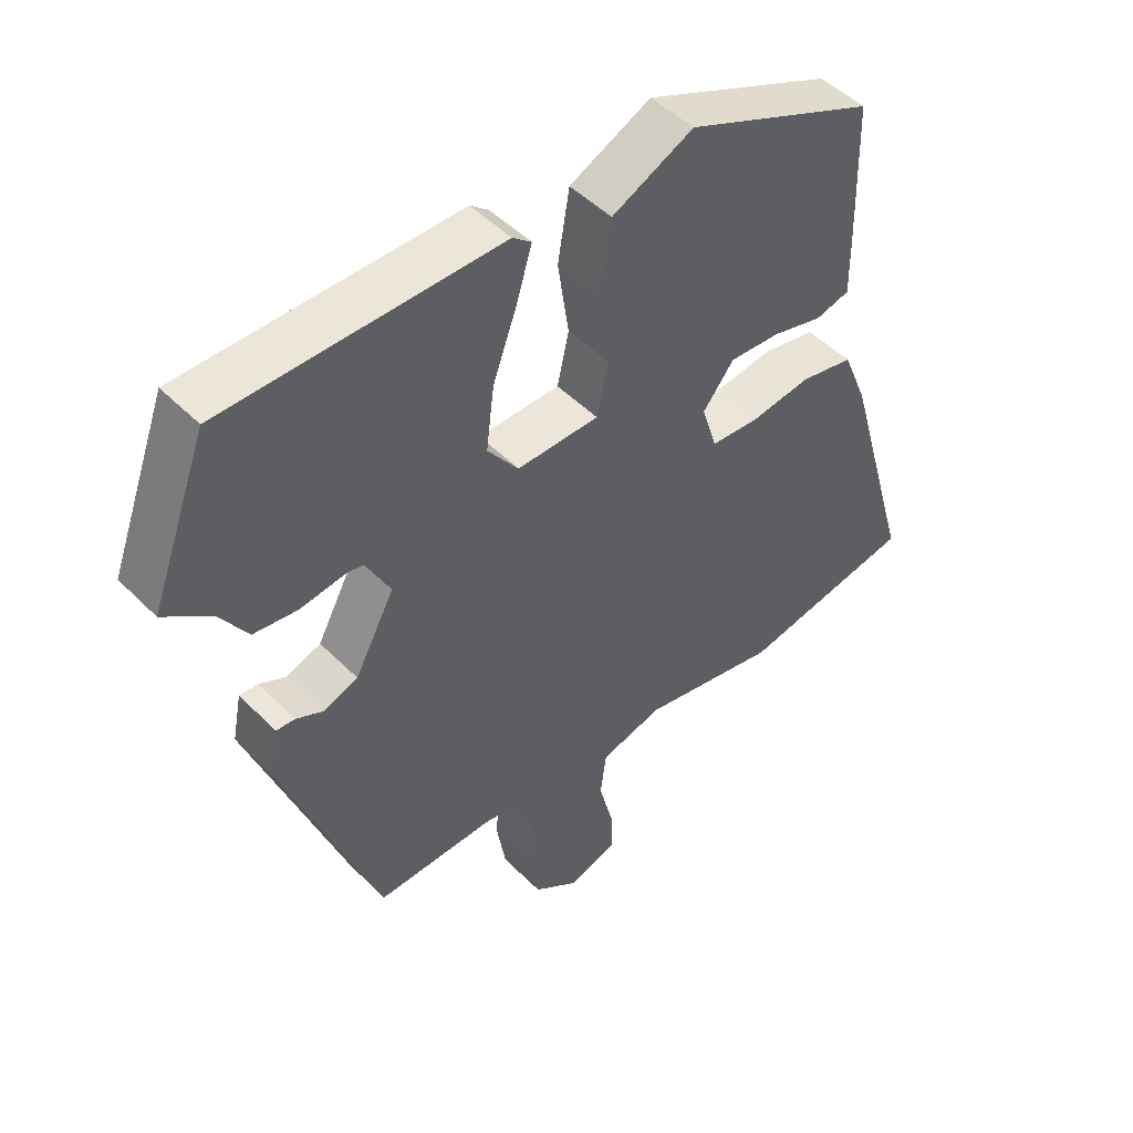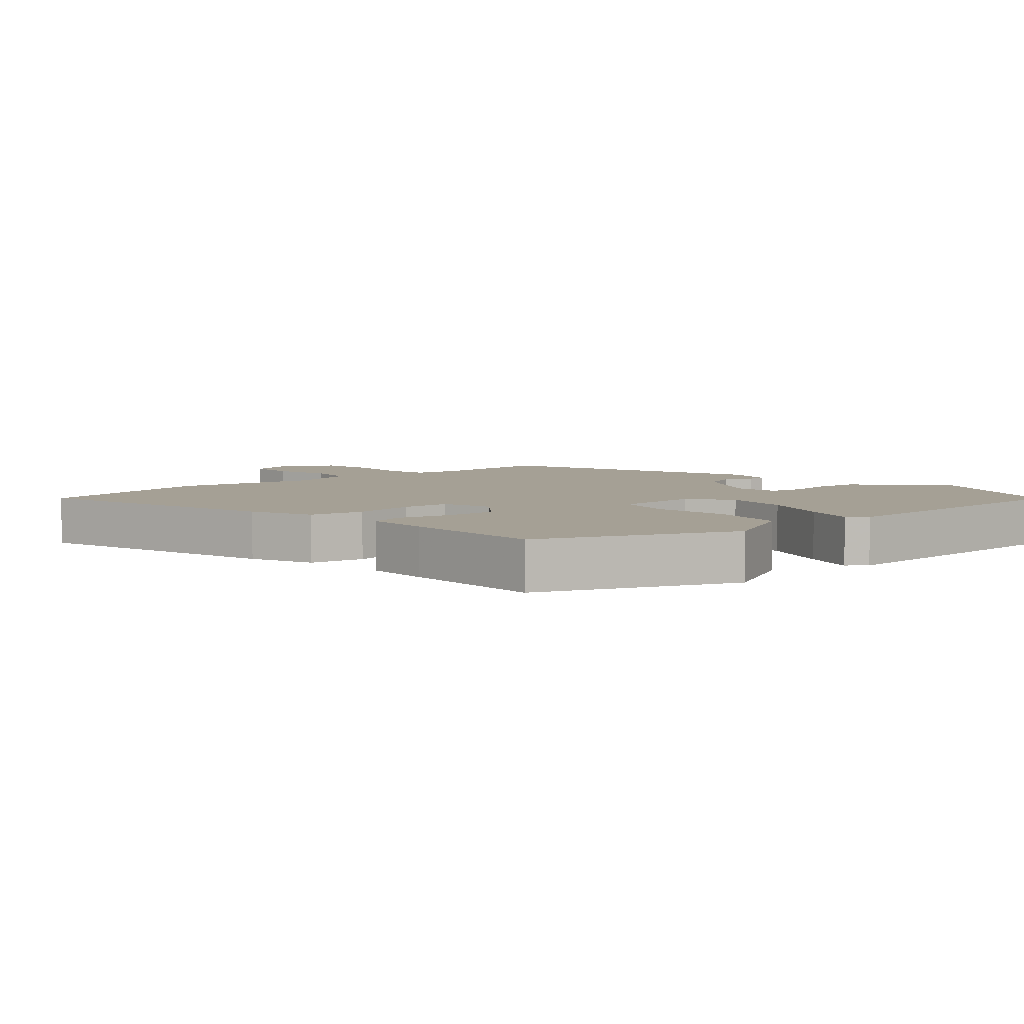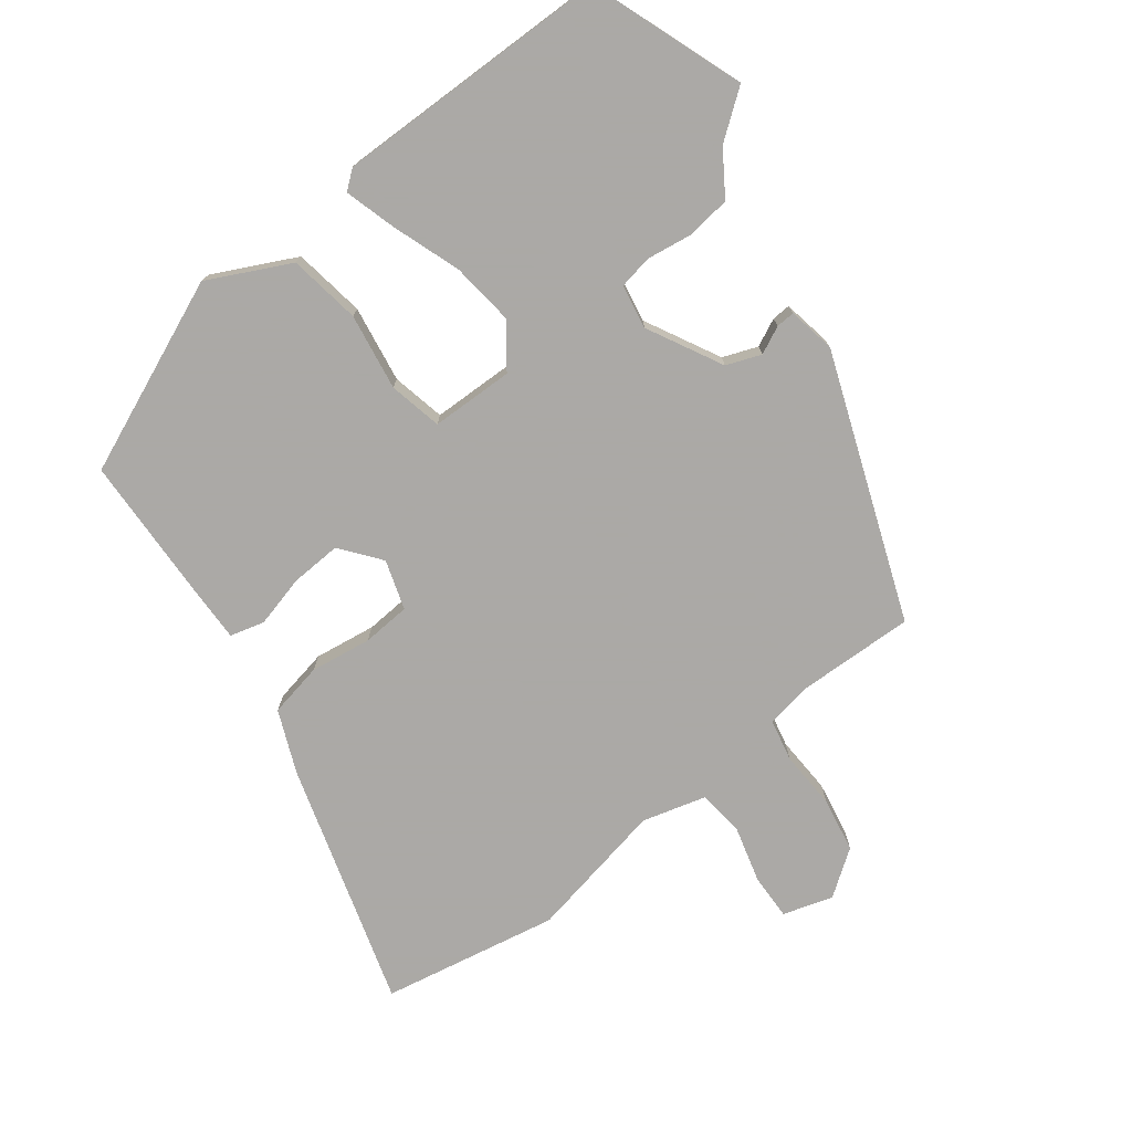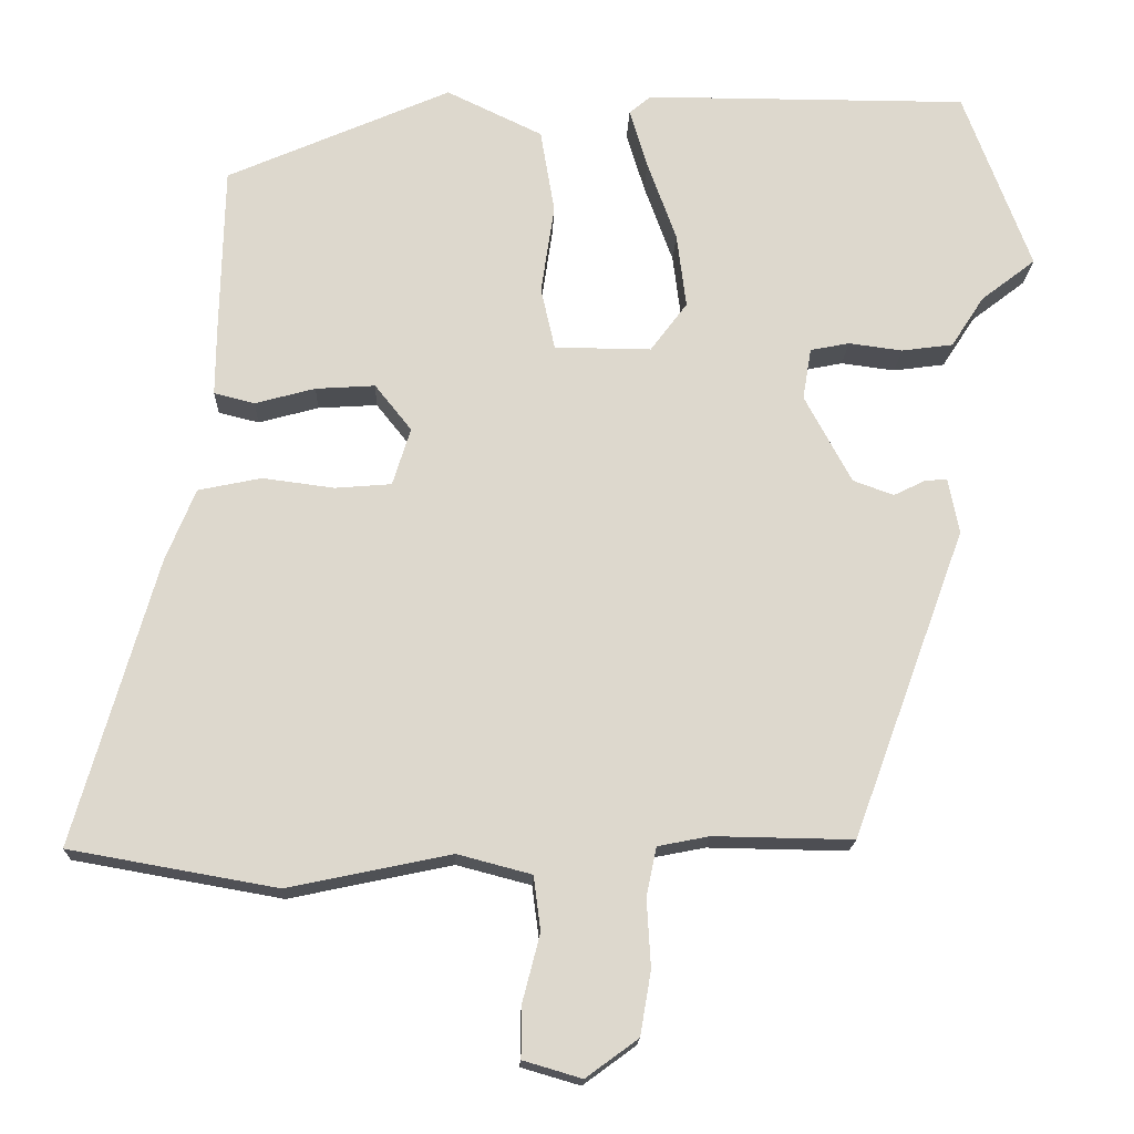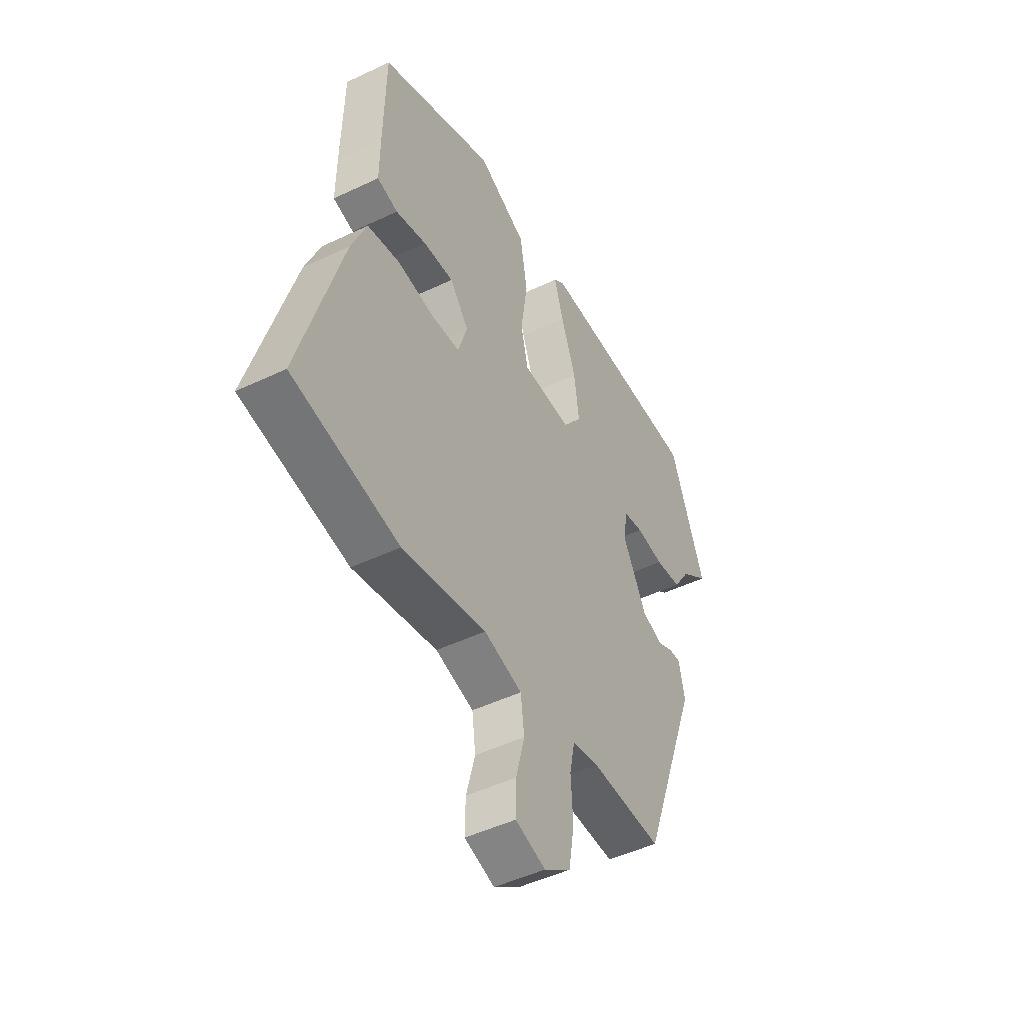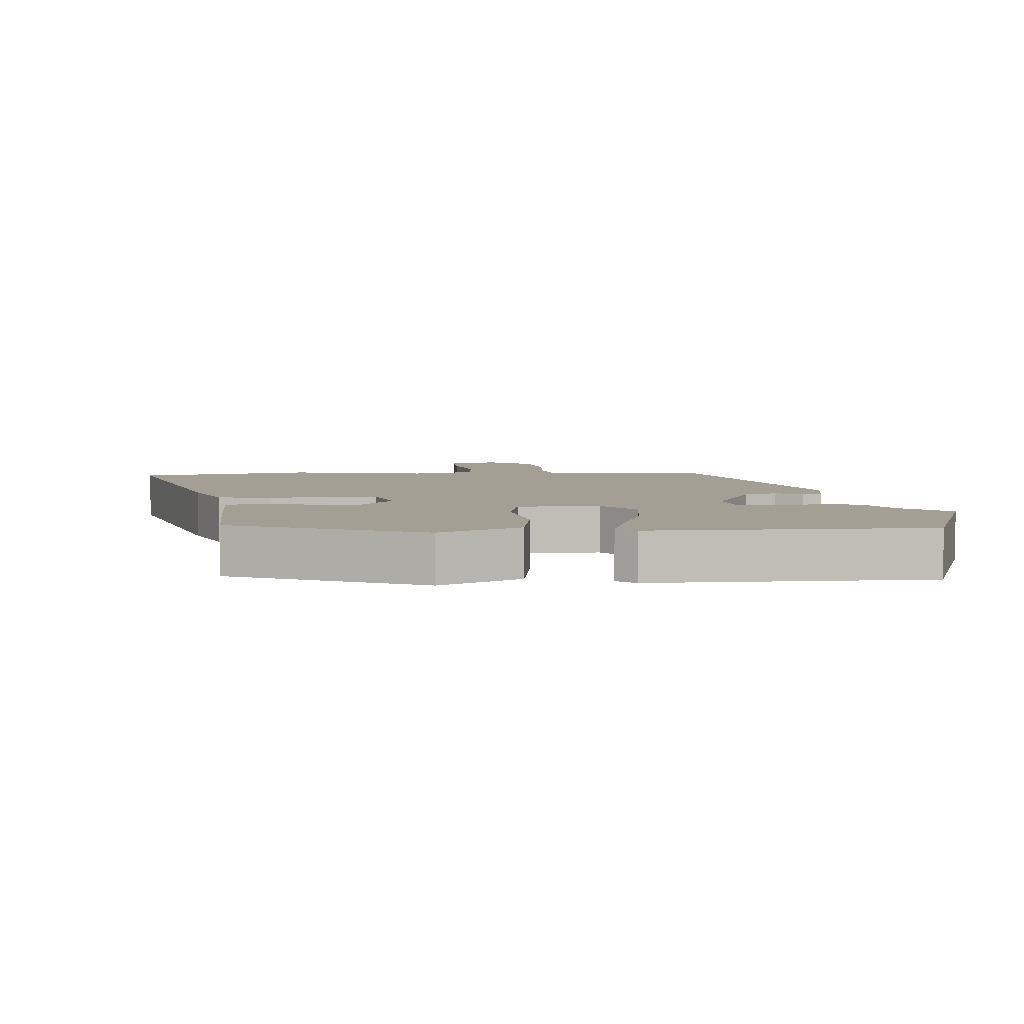
<metadata>
{"format":"obj","ext":"obj","renderer":"f3d","projection":"perspective","resolution":1024,"background":"white","views":[{"elev":48.7,"azim":137.9,"up":"+Z"},{"elev":5.9,"azim":-41.9,"up":"+Y"},{"elev":-75.5,"azim":36.7,"up":"+Y"},{"elev":-17.4,"azim":-2.0,"up":"+Z"},{"elev":-48.1,"azim":-61.9,"up":"+Z"},{"elev":5.4,"azim":-5.1,"up":"+Y"}]}
</metadata>
<code>
v -0.489 0.07 0.423
v -0.202 0.07 0.549
v -0.079 0.07 0.49
v -0.061 0.07 0.382
v -0.078 0.07 0.267
v -0.06 0.07 0.187
v 0.064 0.07 0.186
v 0.111 0.07 0.249
v 0.099 0.07 0.345
v 0.062 0.07 0.447
v 0.039 0.07 0.524
v 0.067 0.07 0.547
v 0.482 0.07 0.547
v 0.568 0.07 0.317
v 0.498 0.07 0.263
v 0.456 0.07 0.198
v 0.39 0.07 0.189
v 0.321 0.07 0.198
v 0.271 0.07 0.188
v 0.26 0.07 0.122
v 0.32 0.07 0.01
v 0.372 0.07 -0.009
v 0.413 0.07 0.011
v 0.441 0.07 0.013
v 0.455 0.07 -0.058
v 0.31 0.07 -0.455
v 0.131 0.07 -0.452
v 0.065 0.07 -0.465
v 0.052 0.07 -0.528
v 0.057 0.07 -0.615
v 0.043 0.07 -0.697
v -0.024 0.07 -0.746
v -0.099 0.07 -0.724
v -0.098 0.07 -0.656
v -0.076 0.07 -0.571
v -0.085 0.07 -0.501
v -0.18 0.07 -0.476
v -0.389 0.07 -0.52
v -0.654 0.07 -0.473
v -0.549 0.07 -0.106
v -0.511 0.07 -0.013
v -0.43 0.07 0.004
v -0.338 0.07 -0.008
v -0.266 0.07 -0.002
v -0.243 0.07 0.072
v -0.29 0.07 0.131
v -0.366 0.07 0.126
v -0.443 0.07 0.105
v -0.495 0.07 0.118
v -0.494 0.07 0.212
v -0.489 0 0.423
v -0.202 0 0.549
v -0.079 0 0.49
v -0.061 0 0.382
v -0.078 0 0.267
v -0.06 0 0.187
v 0.064 0 0.186
v 0.111 0 0.249
v 0.099 0 0.345
v 0.062 0 0.447
v 0.039 0 0.524
v 0.067 0 0.547
v 0.482 0 0.547
v 0.568 0 0.317
v 0.498 0 0.263
v 0.456 0 0.198
v 0.39 0 0.189
v 0.321 0 0.198
v 0.271 0 0.188
v 0.26 0 0.122
v 0.32 0 0.01
v 0.372 0 -0.009
v 0.413 0 0.011
v 0.441 0 0.013
v 0.455 0 -0.058
v 0.31 0 -0.455
v 0.131 0 -0.452
v 0.065 0 -0.465
v 0.052 0 -0.528
v 0.057 0 -0.615
v 0.043 0 -0.697
v -0.024 0 -0.746
v -0.099 0 -0.724
v -0.098 0 -0.656
v -0.076 0 -0.571
v -0.085 0 -0.501
v -0.18 0 -0.476
v -0.389 0 -0.52
v -0.654 0 -0.473
v -0.549 0 -0.106
v -0.511 0 -0.013
v -0.43 0 0.004
v -0.338 0 -0.008
v -0.266 0 -0.002
v -0.243 0 0.072
v -0.29 0 0.131
v -0.366 0 0.126
v -0.443 0 0.105
v -0.495 0 0.118
v -0.494 0 0.212
f 47 48 49 50
f 46 47 50 1
f 45 46 1 2
f 40 41 42 43
f 40 43 44
f 37 38 39 40
f 36 37 40 44
f 32 33 34 35
f 32 35 36
f 29 30 31 32
f 28 29 32 36
f 24 25 26 27
f 22 23 24 27
f 21 22 27 28
f 20 21 28 36
f 15 16 17 18
f 15 18 19
f 14 15 19
f 13 14 19
f 12 13 19
f 9 10 11 12
f 9 12 19 20
f 2 3 4 5
f 45 2 5 6
f 44 45 6 7
f 36 44 7
f 20 36 7 8
f 8 9 20
f 100 99 98 97
f 51 100 97 96
f 52 51 96 95
f 93 92 91 90
f 94 93 90
f 90 89 88 87
f 94 90 87 86
f 85 84 83 82
f 86 85 82
f 82 81 80 79
f 86 82 79 78
f 77 76 75 74
f 77 74 73 72
f 78 77 72 71
f 86 78 71 70
f 68 67 66 65
f 69 68 65
f 69 65 64
f 69 64 63
f 69 63 62
f 62 61 60 59
f 70 69 62 59
f 55 54 53 52
f 56 55 52 95
f 57 56 95 94
f 57 94 86
f 58 57 86 70
f 70 59 58
f 1 51 52 2
f 2 52 53 3
f 3 53 54 4
f 4 54 55 5
f 5 55 56 6
f 6 56 57 7
f 7 57 58 8
f 8 58 59 9
f 9 59 60 10
f 10 60 61 11
f 11 61 62 12
f 12 62 63 13
f 13 63 64 14
f 14 64 65 15
f 15 65 66 16
f 16 66 67 17
f 17 67 68 18
f 18 68 69 19
f 19 69 70 20
f 20 70 71 21
f 21 71 72 22
f 22 72 73 23
f 23 73 74 24
f 24 74 75 25
f 25 75 76 26
f 26 76 77 27
f 27 77 78 28
f 28 78 79 29
f 29 79 80 30
f 30 80 81 31
f 31 81 82 32
f 32 82 83 33
f 33 83 84 34
f 34 84 85 35
f 35 85 86 36
f 36 86 87 37
f 37 87 88 38
f 38 88 89 39
f 39 89 90 40
f 40 90 91 41
f 41 91 92 42
f 42 92 93 43
f 43 93 94 44
f 44 94 95 45
f 45 95 96 46
f 46 96 97 47
f 47 97 98 48
f 48 98 99 49
f 49 99 100 50
f 50 100 51 1

</code>
